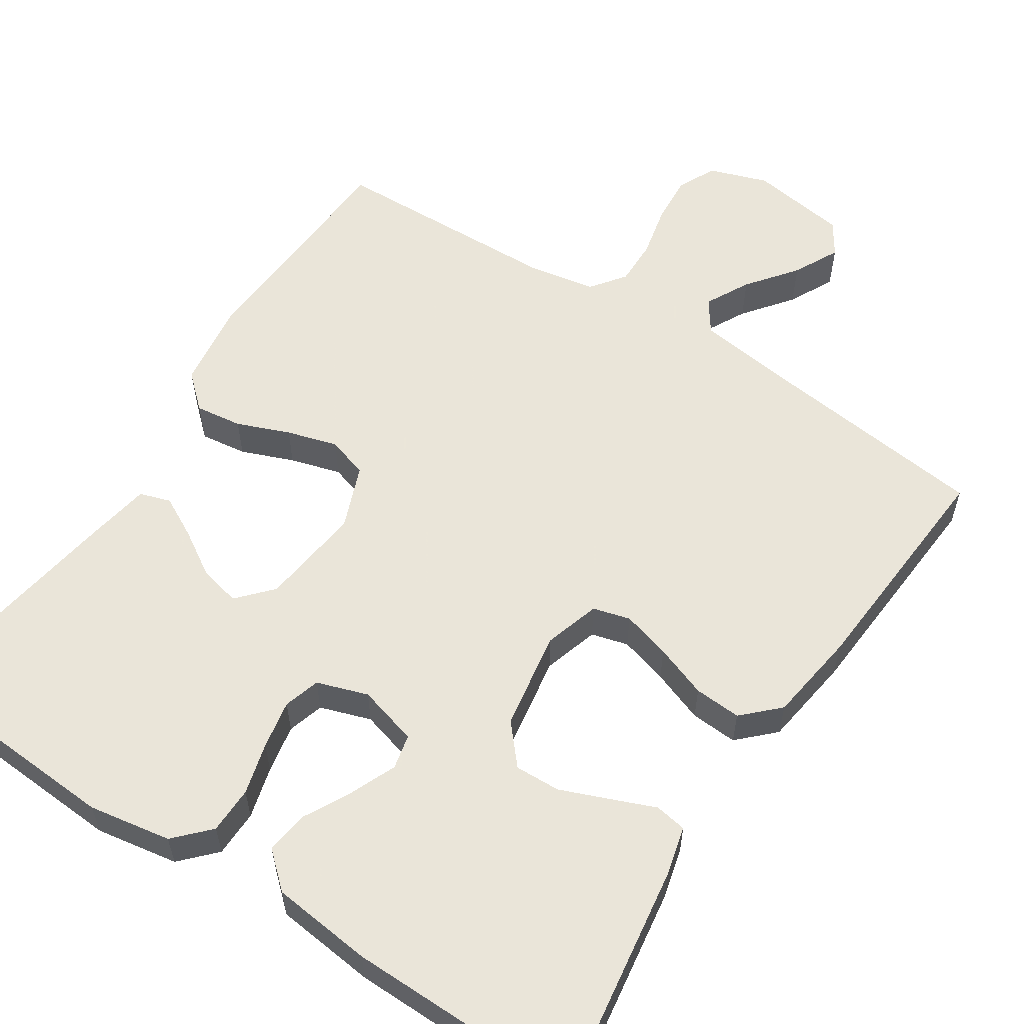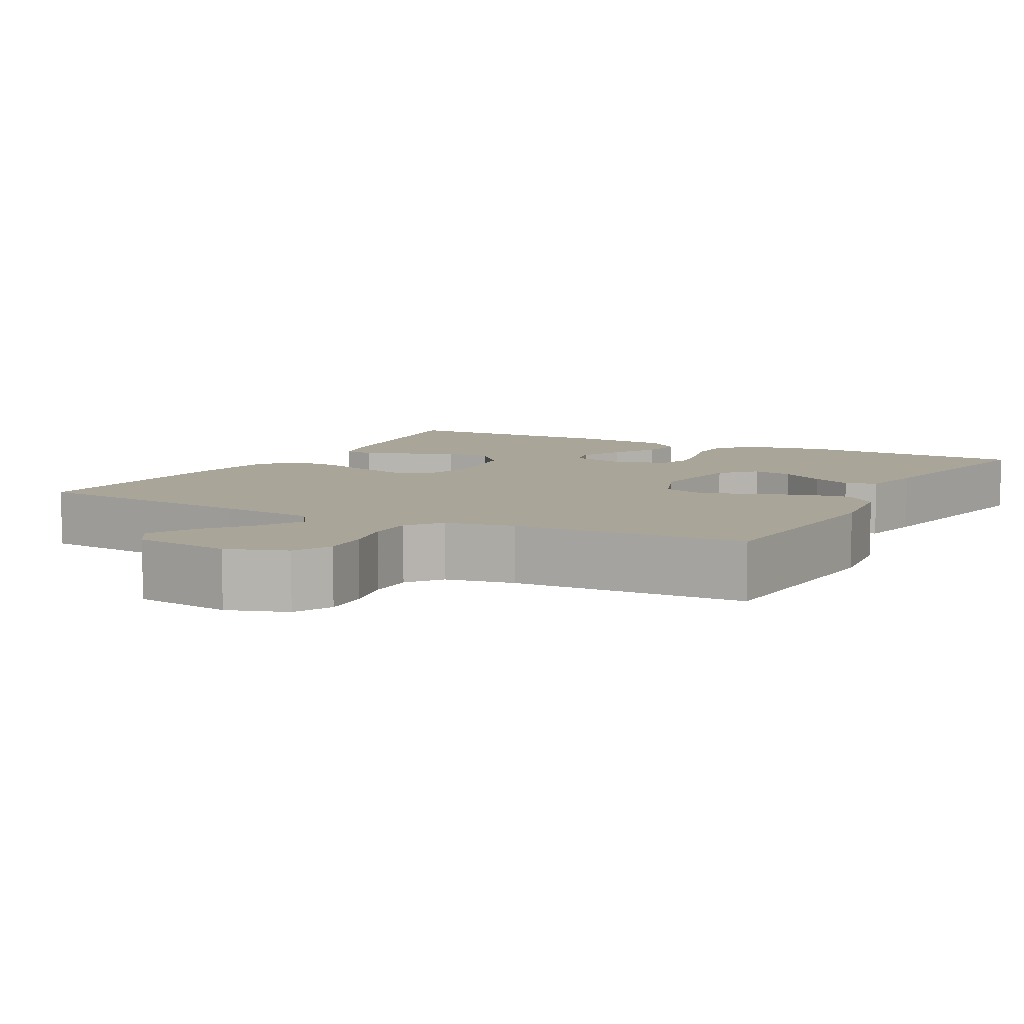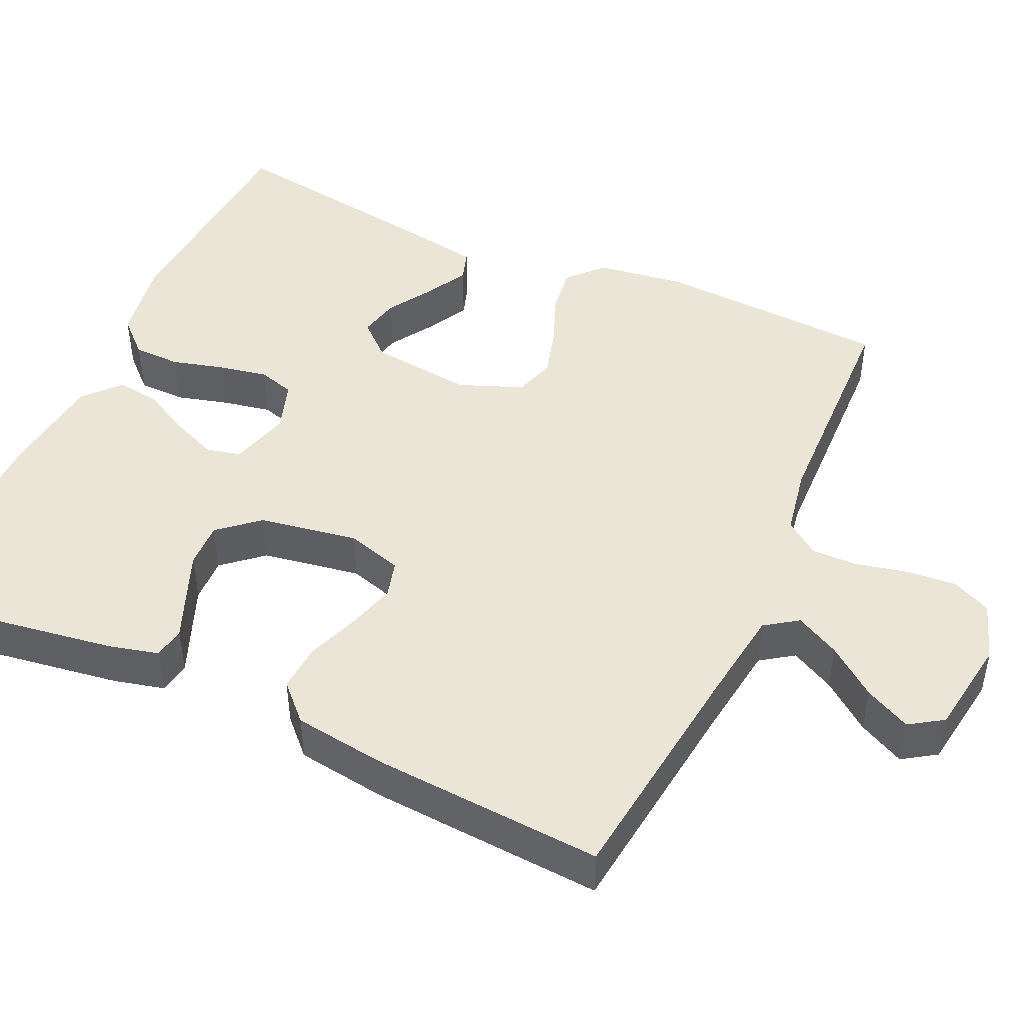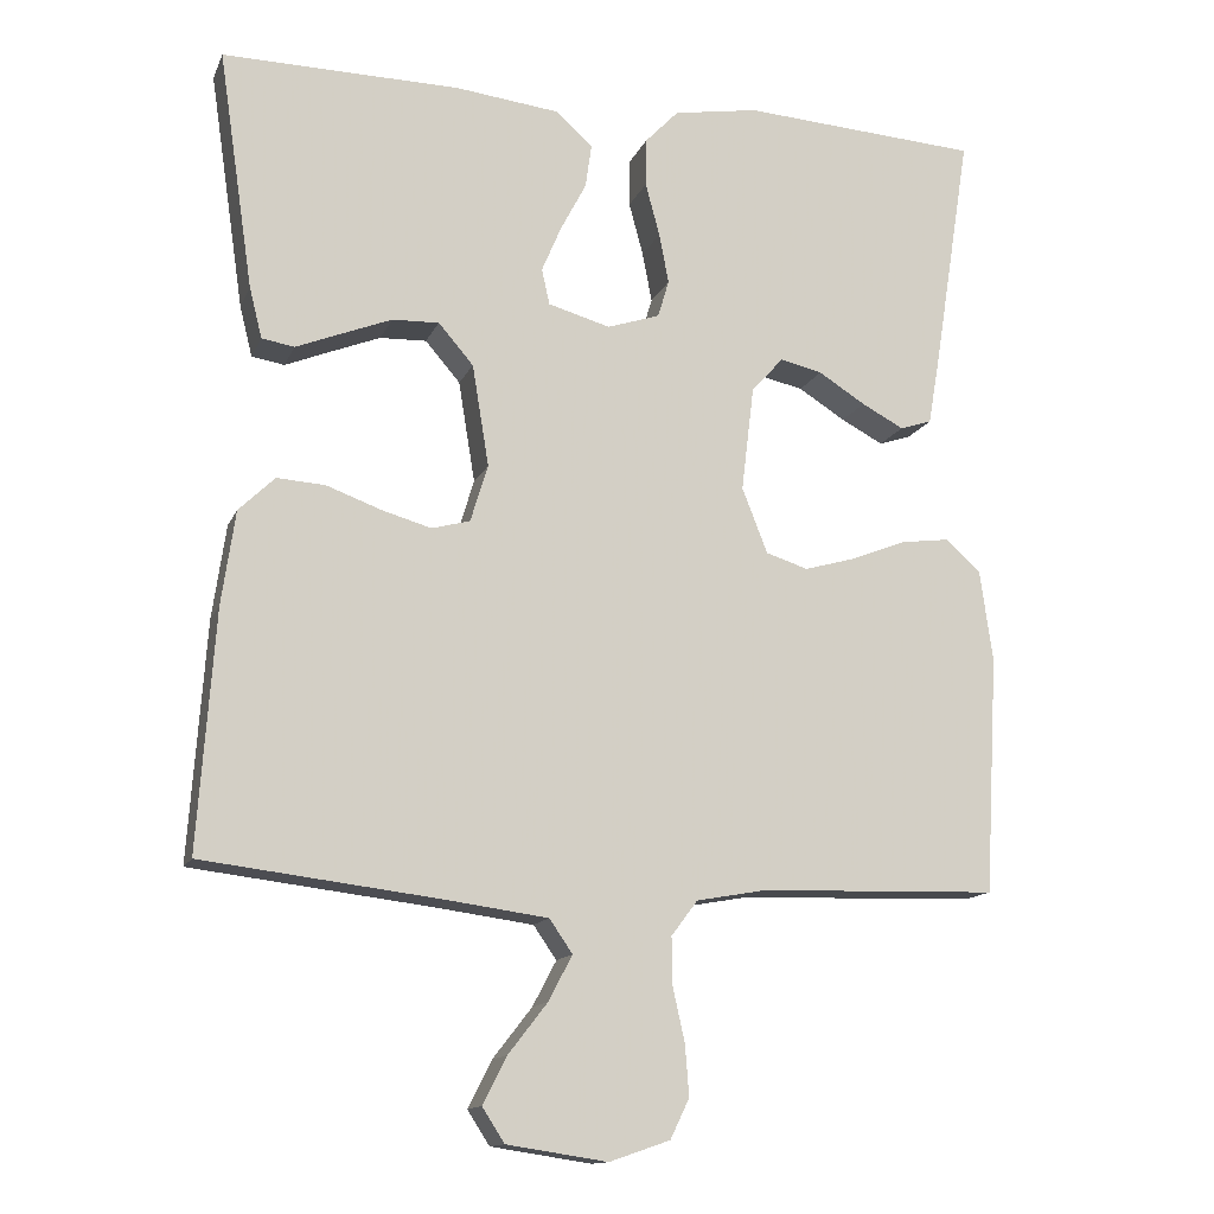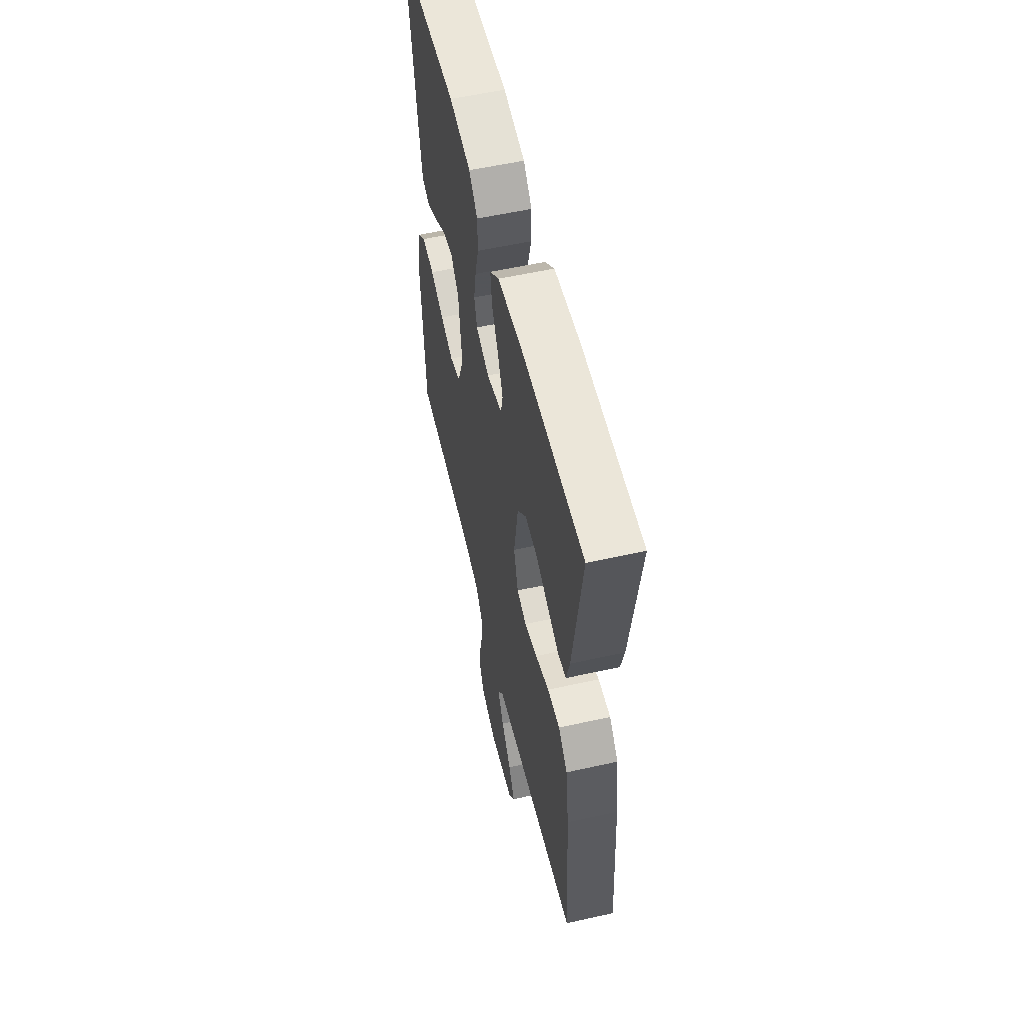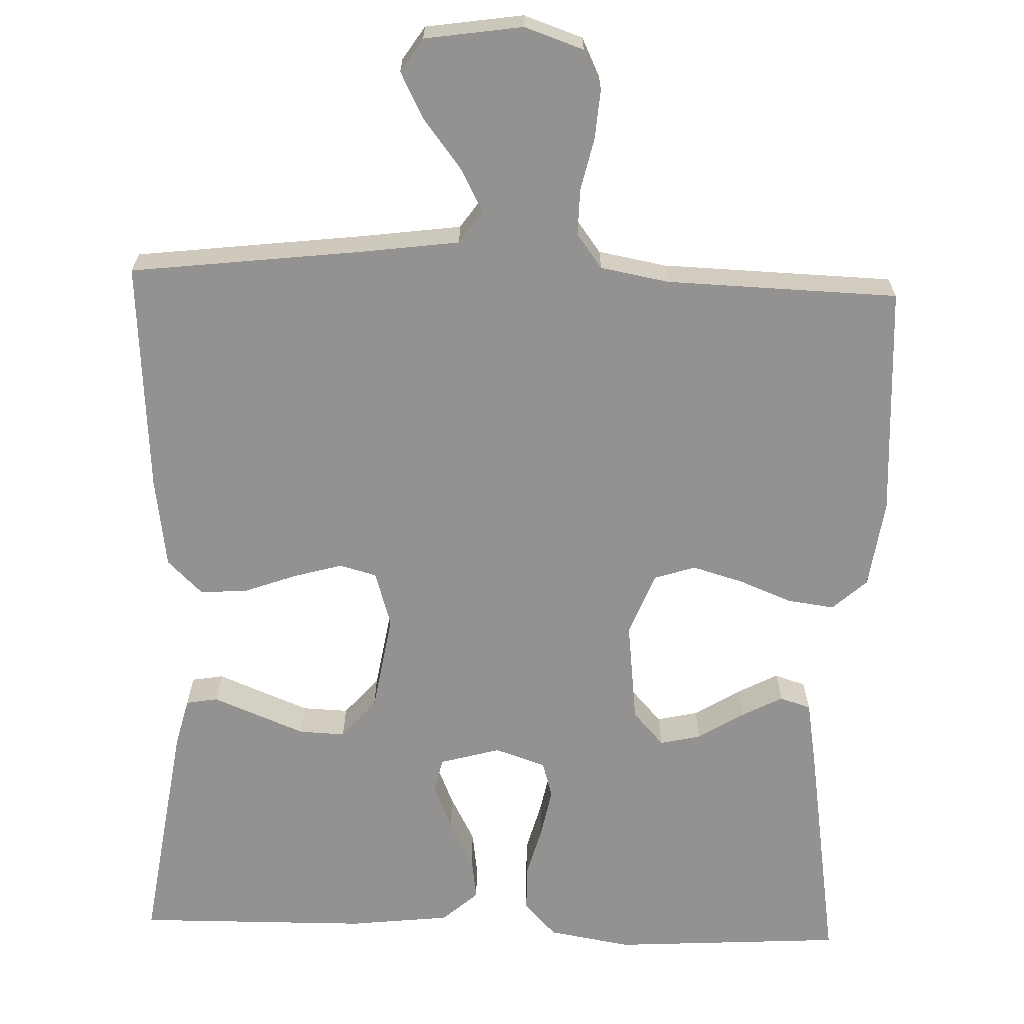
<metadata>
{"format":"obj","ext":"obj","renderer":"f3d","projection":"perspective","resolution":1024,"background":"white","views":[{"elev":57.7,"azim":33.1,"up":"+Y"},{"elev":7.4,"azim":-151.8,"up":"+Y"},{"elev":46.0,"azim":114.5,"up":"+Y"},{"elev":-13.7,"azim":162.9,"up":"+Z"},{"elev":56.5,"azim":76.9,"up":"+Z"},{"elev":-66.4,"azim":178.0,"up":"+Y"}]}
</metadata>
<code>
v 0.5 0.07 0.5
v 0.456 0.07 0.2
v 0.44 0.07 0.136
v 0.399 0.07 0.129
v 0.342 0.07 0.152
v 0.279 0.07 0.177
v 0.22 0.07 0.179
v 0.176 0.07 0.128
v 0.155 0.07 0
v 0.177 0.07 -0.072
v 0.225 0.07 -0.085
v 0.288 0.07 -0.067
v 0.356 0.07 -0.042
v 0.417 0.07 -0.038
v 0.462 0.07 -0.082
v 0.479 0.07 -0.2
v 0.5 0.07 -0.5
v 0.2 0.07 -0.536
v 0.074 0.07 -0.553
v 0.045 0.07 -0.595
v 0.075 0.07 -0.652
v 0.124 0.07 -0.715
v 0.154 0.07 -0.774
v 0.126 0.07 -0.817
v 0 0.07 -0.836
v -0.076 0.07 -0.81
v -0.1 0.07 -0.76
v -0.095 0.07 -0.696
v -0.08 0.07 -0.629
v -0.079 0.07 -0.569
v -0.112 0.07 -0.525
v -0.2 0.07 -0.509
v -0.5 0.07 -0.5
v -0.517 0.07 -0.2
v -0.501 0.07 -0.085
v -0.457 0.07 -0.045
v -0.396 0.07 -0.053
v -0.328 0.07 -0.08
v -0.262 0.07 -0.099
v -0.209 0.07 -0.082
v -0.177 0.07 0
v -0.193 0.07 0.133
v -0.233 0.07 0.177
v -0.286 0.07 0.165
v -0.345 0.07 0.128
v -0.398 0.07 0.1
v -0.438 0.07 0.113
v -0.453 0.07 0.2
v -0.5 0.07 0.5
v -0.2 0.07 0.519
v -0.093 0.07 0.501
v -0.051 0.07 0.457
v -0.05 0.07 0.396
v -0.068 0.07 0.329
v -0.08 0.07 0.266
v -0.066 0.07 0.219
v 0 0.07 0.197
v 0.078 0.07 0.219
v 0.088 0.07 0.264
v 0.063 0.07 0.323
v 0.031 0.07 0.384
v 0.023 0.07 0.44
v 0.069 0.07 0.481
v 0.2 0.07 0.496
v 0.5 0 0.5
v 0.456 0 0.2
v 0.44 0 0.136
v 0.399 0 0.129
v 0.342 0 0.152
v 0.279 0 0.177
v 0.22 0 0.179
v 0.176 0 0.128
v 0.155 0 0
v 0.177 0 -0.072
v 0.225 0 -0.085
v 0.288 0 -0.067
v 0.356 0 -0.042
v 0.417 0 -0.038
v 0.462 0 -0.082
v 0.479 0 -0.2
v 0.5 0 -0.5
v 0.2 0 -0.536
v 0.074 0 -0.553
v 0.045 0 -0.595
v 0.075 0 -0.652
v 0.124 0 -0.715
v 0.154 0 -0.774
v 0.126 0 -0.817
v 0 0 -0.836
v -0.076 0 -0.81
v -0.1 0 -0.76
v -0.095 0 -0.696
v -0.08 0 -0.629
v -0.079 0 -0.569
v -0.112 0 -0.525
v -0.2 0 -0.509
v -0.5 0 -0.5
v -0.517 0 -0.2
v -0.501 0 -0.085
v -0.457 0 -0.045
v -0.396 0 -0.053
v -0.328 0 -0.08
v -0.262 0 -0.099
v -0.209 0 -0.082
v -0.177 0 0
v -0.193 0 0.133
v -0.233 0 0.177
v -0.286 0 0.165
v -0.345 0 0.128
v -0.398 0 0.1
v -0.438 0 0.113
v -0.453 0 0.2
v -0.5 0 0.5
v -0.2 0 0.519
v -0.093 0 0.501
v -0.051 0 0.457
v -0.05 0 0.396
v -0.068 0 0.329
v -0.08 0 0.266
v -0.066 0 0.219
v 0 0 0.197
v 0.078 0 0.219
v 0.088 0 0.264
v 0.063 0 0.323
v 0.031 0 0.384
v 0.023 0 0.44
v 0.069 0 0.481
v 0.2 0 0.496
f 60 61 62 63
f 59 60 63 64
f 58 59 64 1
f 51 52 53 54
f 51 54 55
f 50 51 55
f 49 50 55 56
f 44 45 46 47
f 44 47 48 49
f 35 36 37 38
f 35 38 39
f 32 33 34 35
f 31 32 35 39
f 30 31 39 40
f 26 27 28 29
f 26 29 30
f 25 26 30
f 21 22 23 24
f 20 21 24 25
f 15 16 17 18
f 15 18 19
f 12 13 14 15
f 11 12 15 19
f 10 11 19 20
f 2 3 4 5
f 2 5 6
f 58 1 2 6
f 57 58 6 7
f 43 44 49 56
f 42 43 56 57
f 41 42 57 7
f 20 25 30 40
f 9 10 20 40
f 8 9 40 41
f 7 8 41
f 127 126 125 124
f 128 127 124 123
f 65 128 123 122
f 118 117 116 115
f 119 118 115
f 119 115 114
f 120 119 114 113
f 111 110 109 108
f 113 112 111 108
f 102 101 100 99
f 103 102 99
f 99 98 97 96
f 103 99 96 95
f 104 103 95 94
f 93 92 91 90
f 94 93 90
f 94 90 89
f 88 87 86 85
f 89 88 85 84
f 82 81 80 79
f 83 82 79
f 79 78 77 76
f 83 79 76 75
f 84 83 75 74
f 69 68 67 66
f 70 69 66
f 70 66 65 122
f 71 70 122 121
f 120 113 108 107
f 121 120 107 106
f 71 121 106 105
f 104 94 89 84
f 104 84 74 73
f 105 104 73 72
f 105 72 71
f 1 65 66 2
f 2 66 67 3
f 3 67 68 4
f 4 68 69 5
f 5 69 70 6
f 6 70 71 7
f 7 71 72 8
f 8 72 73 9
f 9 73 74 10
f 10 74 75 11
f 11 75 76 12
f 12 76 77 13
f 13 77 78 14
f 14 78 79 15
f 15 79 80 16
f 16 80 81 17
f 17 81 82 18
f 18 82 83 19
f 19 83 84 20
f 20 84 85 21
f 21 85 86 22
f 22 86 87 23
f 23 87 88 24
f 24 88 89 25
f 25 89 90 26
f 26 90 91 27
f 27 91 92 28
f 28 92 93 29
f 29 93 94 30
f 30 94 95 31
f 31 95 96 32
f 32 96 97 33
f 33 97 98 34
f 34 98 99 35
f 35 99 100 36
f 36 100 101 37
f 37 101 102 38
f 38 102 103 39
f 39 103 104 40
f 40 104 105 41
f 41 105 106 42
f 42 106 107 43
f 43 107 108 44
f 44 108 109 45
f 45 109 110 46
f 46 110 111 47
f 47 111 112 48
f 48 112 113 49
f 49 113 114 50
f 50 114 115 51
f 51 115 116 52
f 52 116 117 53
f 53 117 118 54
f 54 118 119 55
f 55 119 120 56
f 56 120 121 57
f 57 121 122 58
f 58 122 123 59
f 59 123 124 60
f 60 124 125 61
f 61 125 126 62
f 62 126 127 63
f 63 127 128 64
f 64 128 65 1

</code>
